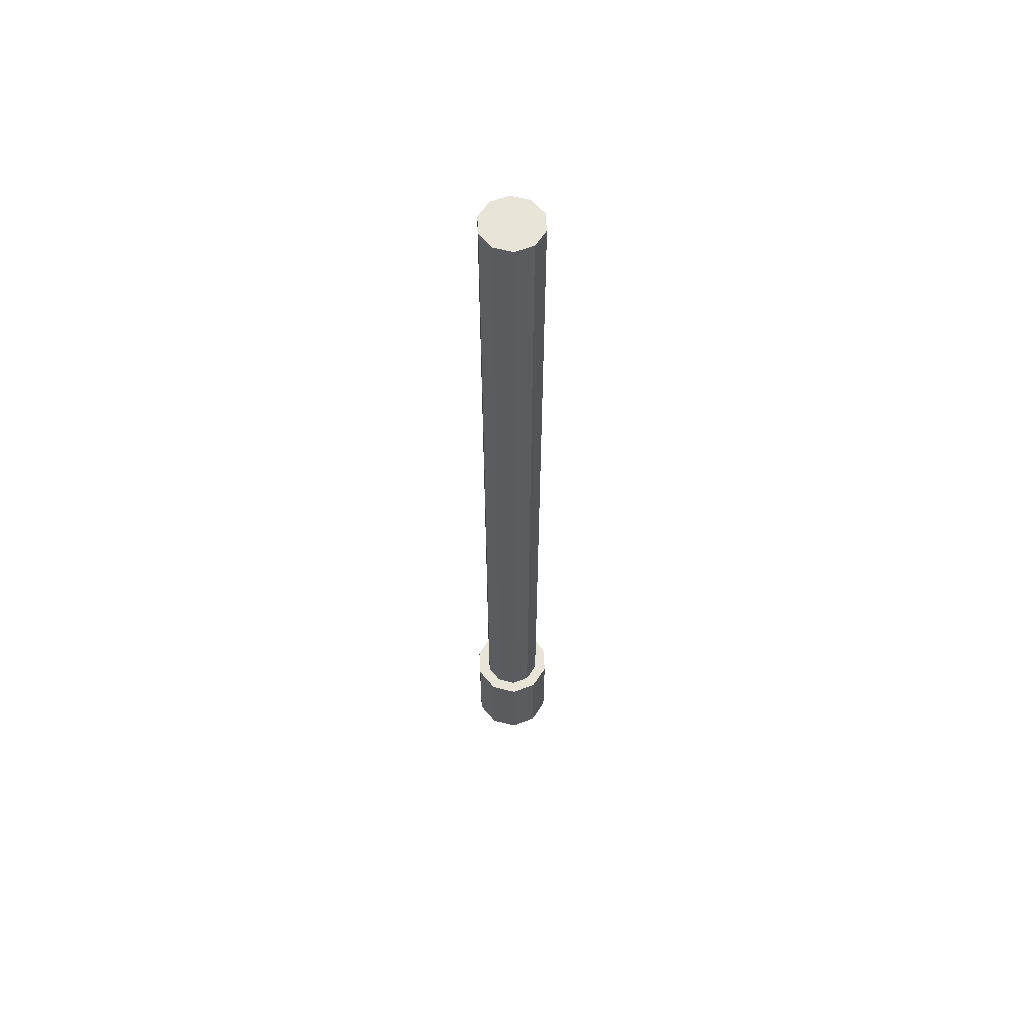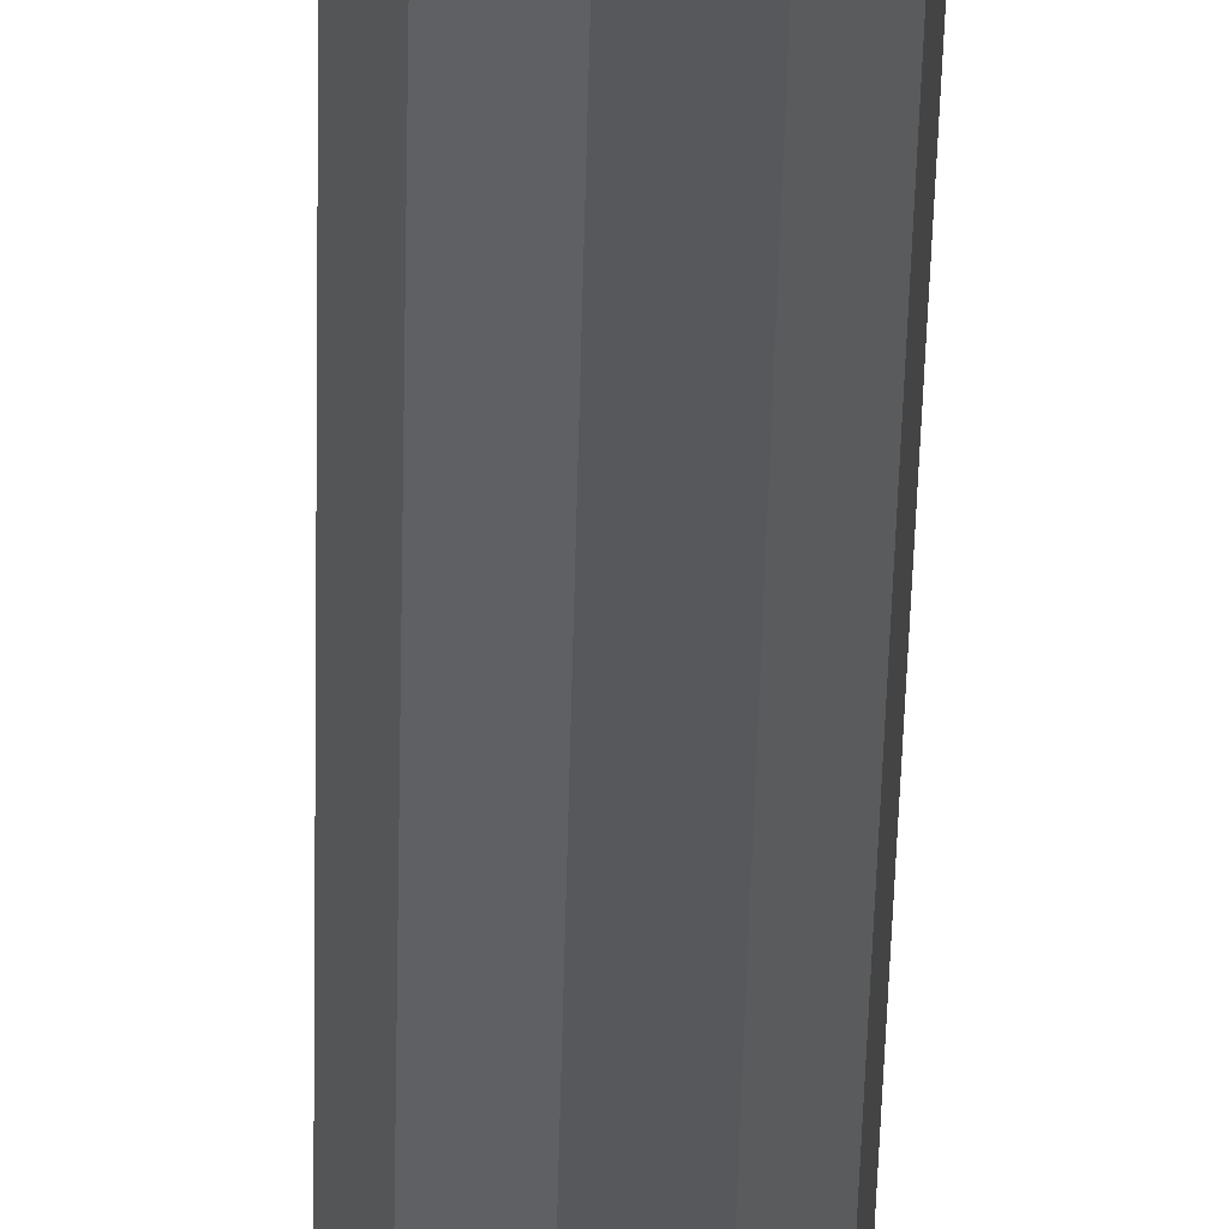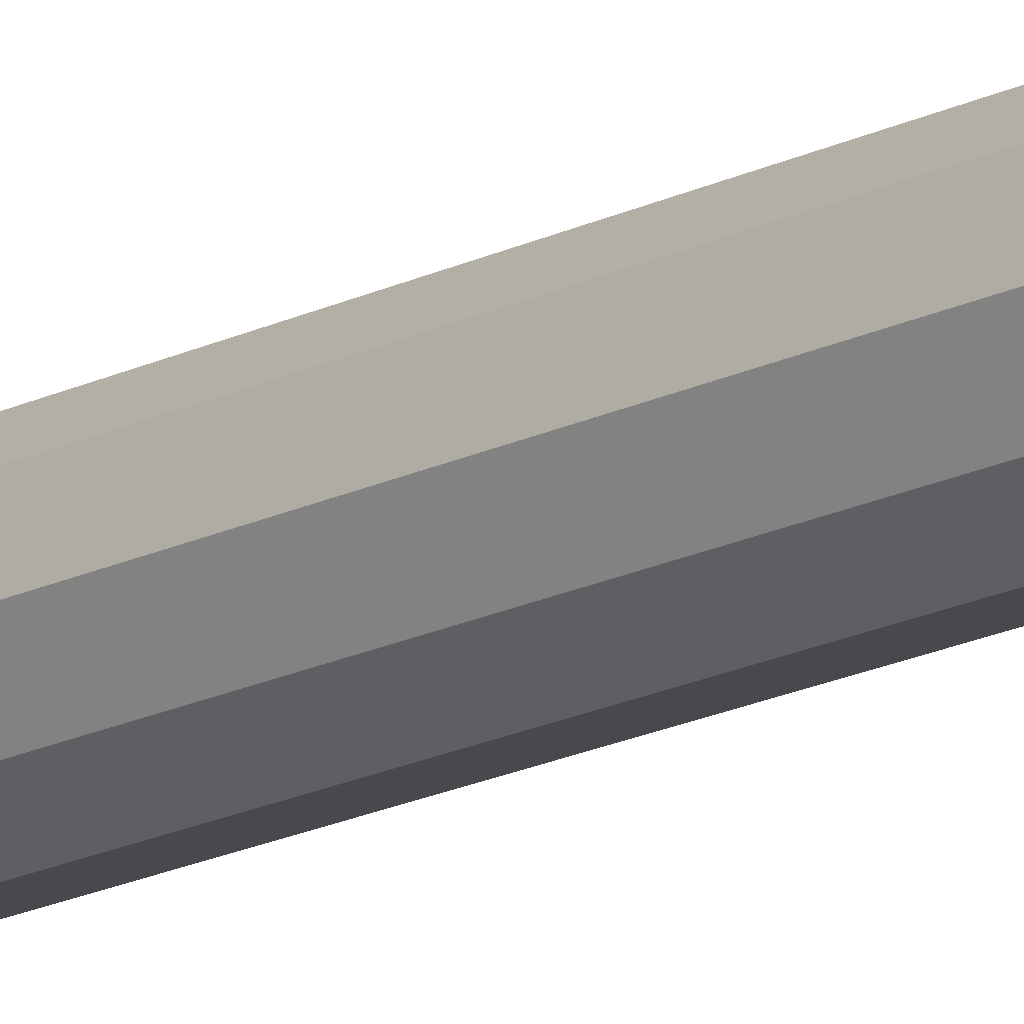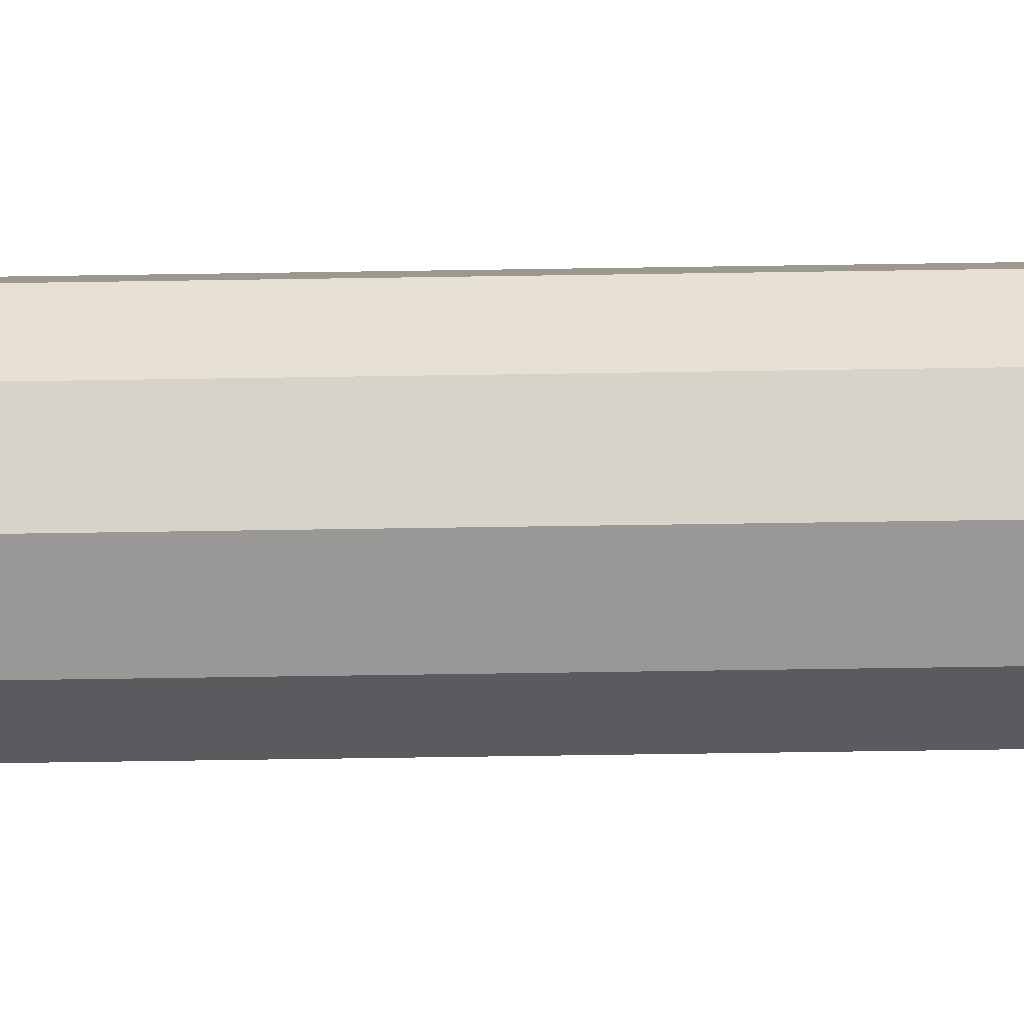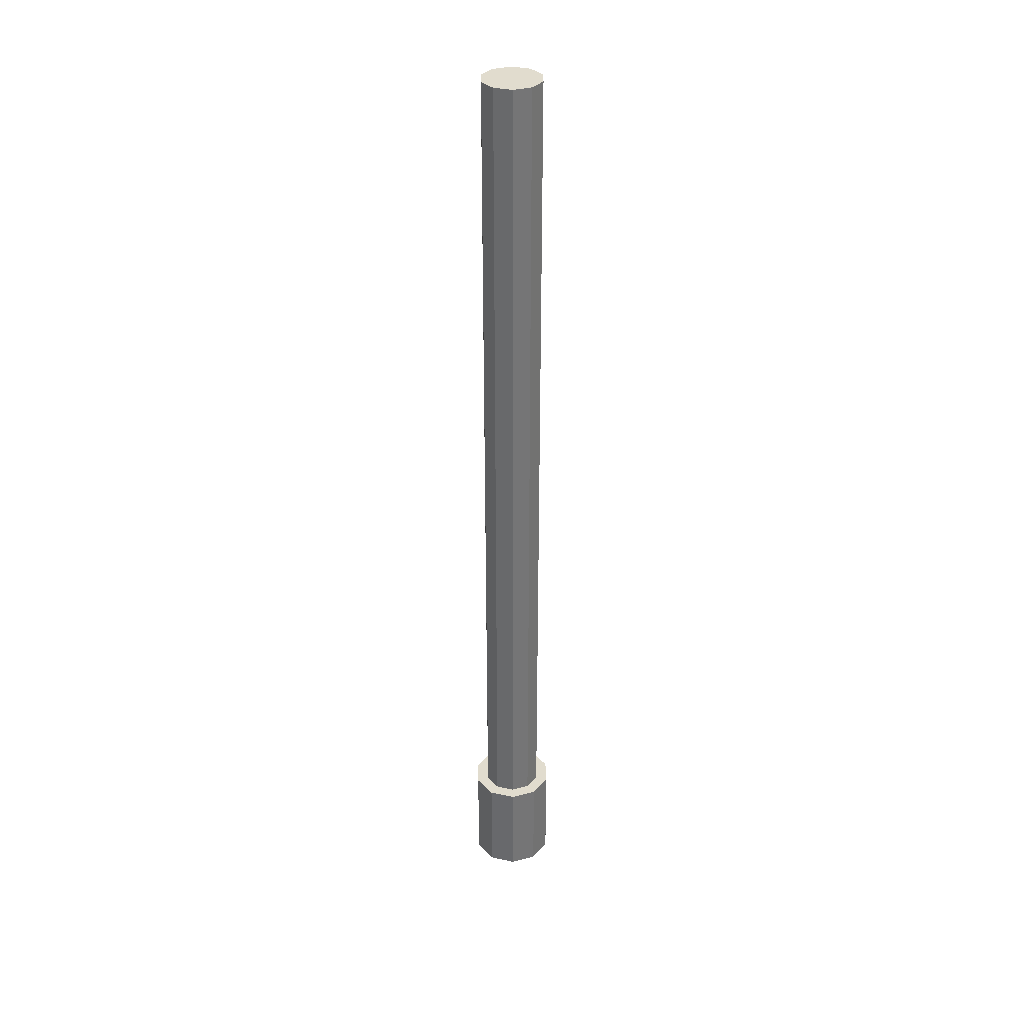
<metadata>
{"format":"obj","ext":"obj","renderer":"f3d","projection":"perspective","resolution":1024,"background":"white","views":[{"elev":60.0,"azim":-138.4,"up":"+Y"},{"elev":-30.2,"azim":-0.9,"up":"+Z"},{"elev":-17.3,"azim":-44.5,"up":"+Z"},{"elev":-41.7,"azim":-88.8,"up":"+Z"},{"elev":34.1,"azim":79.6,"up":"+Y"}]}
</metadata>
<code>
v -1.448 -1.282 6.801
v -1.448 -1.412 6.801
v -1.453 -1.412 6.77
v -1.536 -1.282 6.787
v -1.551 -1.282 6.785
v -1.546 -1.282 6.817
v -1.546 -1.412 6.817
v -1.526 -0.2334 6.767
v -1.505 -1.282 6.757
v -1.526 -1.282 6.767
v -1.536 -0.2334 6.787
v -1.494 -0.2334 6.83
v -1.516 -0.2334 6.826
v -1.516 -1.282 6.826
v -1.483 -1.282 6.76
v -1.476 -1.282 6.747
v -1.508 -1.282 6.742
v -1.536 -1.282 6.756
v -1.519 -1.315 6.831
v -1.538 -1.412 6.812
v -1.538 -1.315 6.812
v -1.519 -1.412 6.831
v -1.532 -1.282 6.81
v -1.506 -1.412 6.751
v -1.53 -1.412 6.763
v -1.508 -1.412 6.742
v -1.48 -1.315 6.755
v -1.462 -1.315 6.774
v -1.5 -1.315 6.793
v -1.536 -1.412 6.756
v -1.467 -0.2334 6.777
v -1.483 -0.2334 6.76
v -1.5 -0.2334 6.793
v -1.463 -0.2334 6.799
v -1.474 -0.2334 6.819
v -1.532 -0.2334 6.81
v -1.458 -1.315 6.8
v -1.48 -1.412 6.755
v -1.476 -1.412 6.747
v -1.47 -1.315 6.823
v -1.462 -1.412 6.774
v -1.453 -1.282 6.77
v -1.467 -1.282 6.777
v -1.493 -1.315 6.835
v -1.551 -1.412 6.785
v -1.506 -1.315 6.751
v -1.494 -1.282 6.83
v -1.463 -1.282 6.83
v -1.474 -1.282 6.819
v -1.458 -1.412 6.8
v -1.505 -0.2334 6.757
v -1.463 -1.282 6.799
v -1.493 -1.412 6.835
v -1.492 -1.412 6.845
v -1.523 -1.412 6.84
v -1.492 -1.282 6.845
v -1.542 -1.412 6.787
v -1.542 -1.315 6.787
v -1.47 -1.412 6.823
v -1.523 -1.282 6.84
v -1.463 -1.412 6.83
v -1.53 -1.315 6.763
f 1 2 3
f 4 5 6
f 5 7 6
f 8 9 10
f 11 8 10
f 12 13 14
f 15 16 17
f 18 5 10
f 19 20 21
f 7 20 22
f 23 4 6
f 24 25 26
f 27 28 29
f 25 30 26
f 31 32 33
f 34 31 33
f 9 17 18
f 12 35 33
f 35 34 33
f 13 36 23
f 28 37 29
f 3 38 39
f 37 40 29
f 27 41 28
f 39 24 26
f 42 16 43
f 36 11 4
f 3 41 38
f 40 44 29
f 9 18 10
f 5 45 7
f 38 46 24
f 47 48 49
f 50 28 41
f 30 17 26
f 8 33 51
f 47 12 14
f 10 5 4
f 49 1 52
f 53 54 55
f 18 45 5
f 22 44 53
f 55 6 7
f 52 42 43
f 40 53 44
f 56 47 14
f 57 21 20
f 25 58 57
f 16 26 17
f 1 3 42
f 7 22 55
f 59 37 50
f 23 60 14
f 42 39 16
f 37 59 40
f 32 15 51
f 53 40 59
f 3 39 42
f 38 24 39
f 61 2 48
f 50 41 2
f 46 27 29
f 8 51 9
f 11 10 4
f 6 60 23
f 15 9 51
f 59 61 54
f 15 17 9
f 19 22 20
f 30 45 18
f 22 53 55
f 57 45 30
f 60 56 14
f 50 2 61
f 36 4 23
f 57 20 45
f 25 57 30
f 13 23 14
f 21 58 29
f 62 46 29
f 59 50 61
f 54 61 56
f 55 54 60
f 19 21 29
f 58 62 29
f 27 38 41
f 20 7 45
f 54 56 60
f 32 51 33
f 53 59 54
f 33 8 11
f 33 13 12
f 62 24 46
f 22 19 44
f 57 58 21
f 6 55 60
f 62 25 24
f 43 32 31
f 43 31 52
f 52 31 34
f 15 32 43
f 47 35 12
f 19 29 44
f 49 34 35
f 33 36 13
f 50 37 28
f 49 48 1
f 52 34 49
f 49 35 47
f 25 62 58
f 16 15 43
f 48 2 1
f 16 39 26
f 33 11 36
f 56 61 48
f 2 41 3
f 47 56 48
f 17 30 18
f 52 1 42
f 38 27 46

</code>
